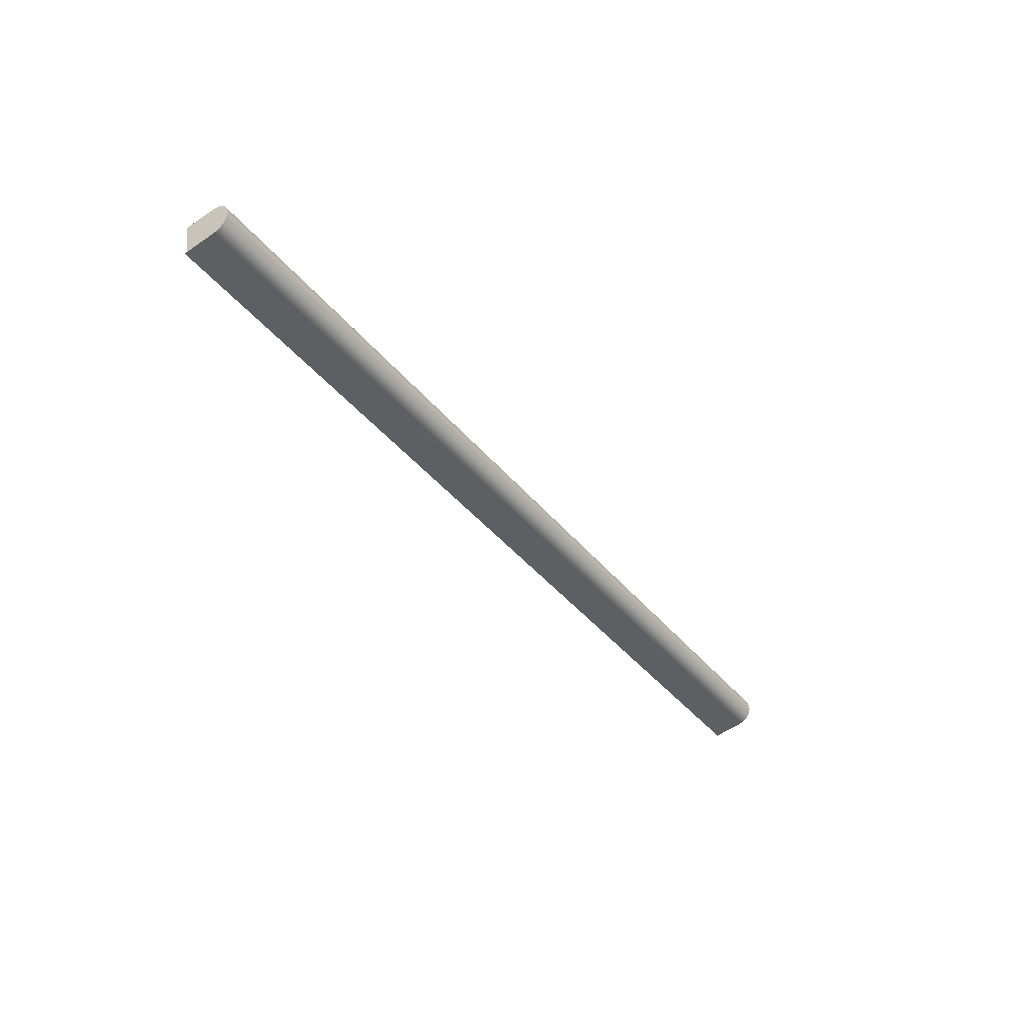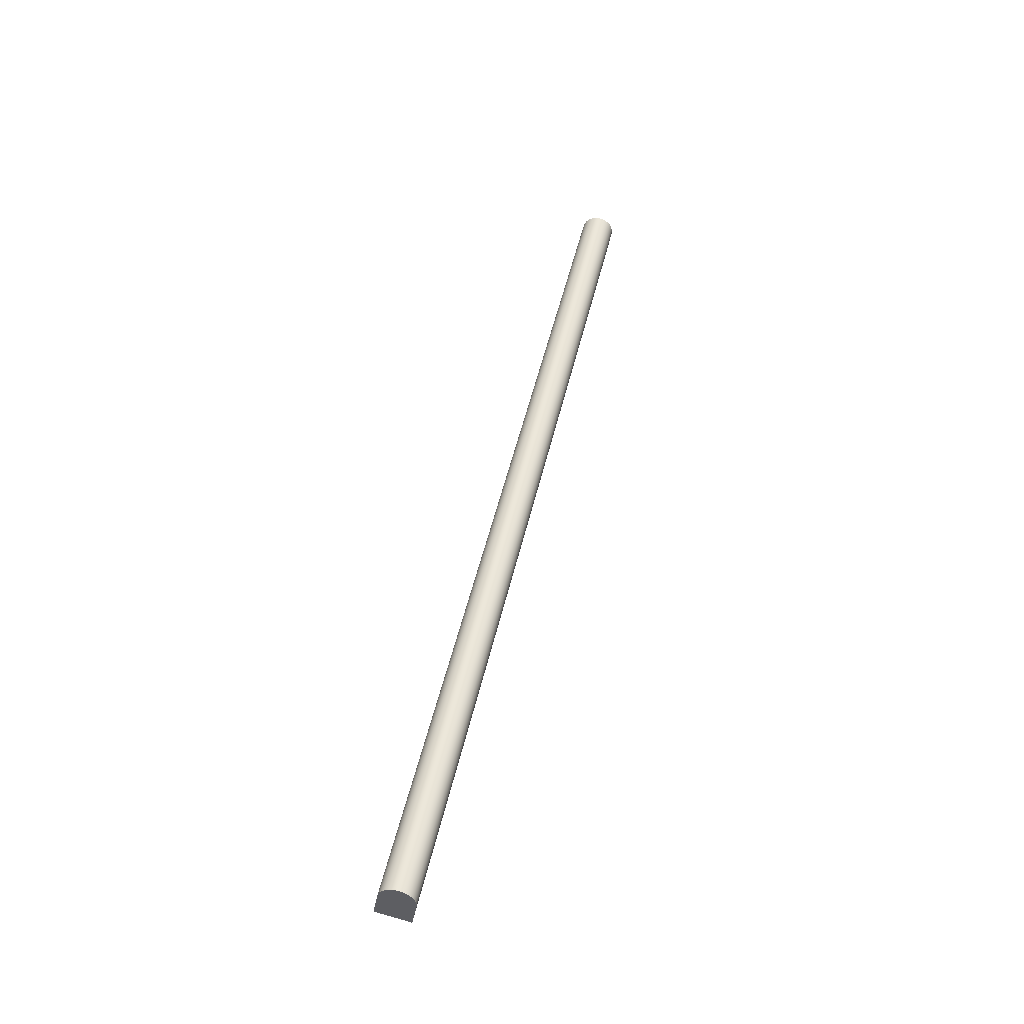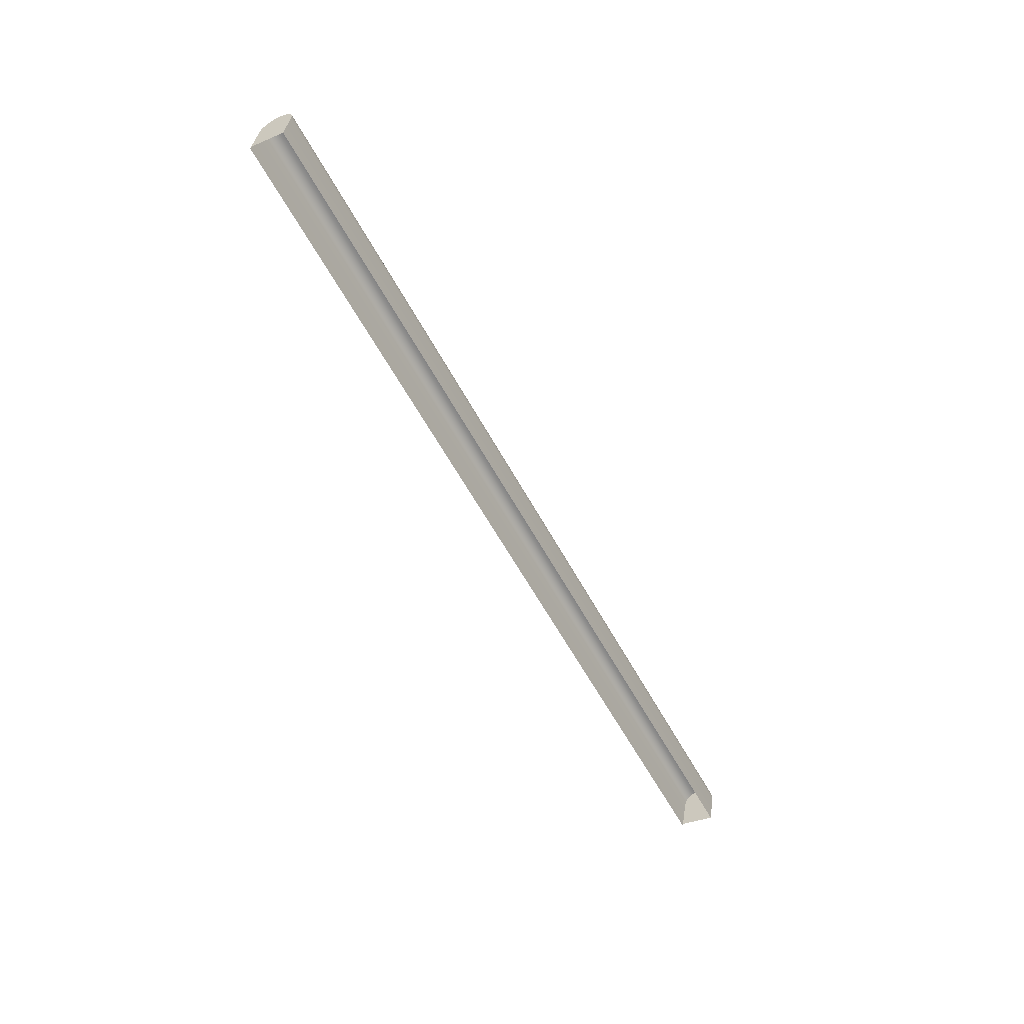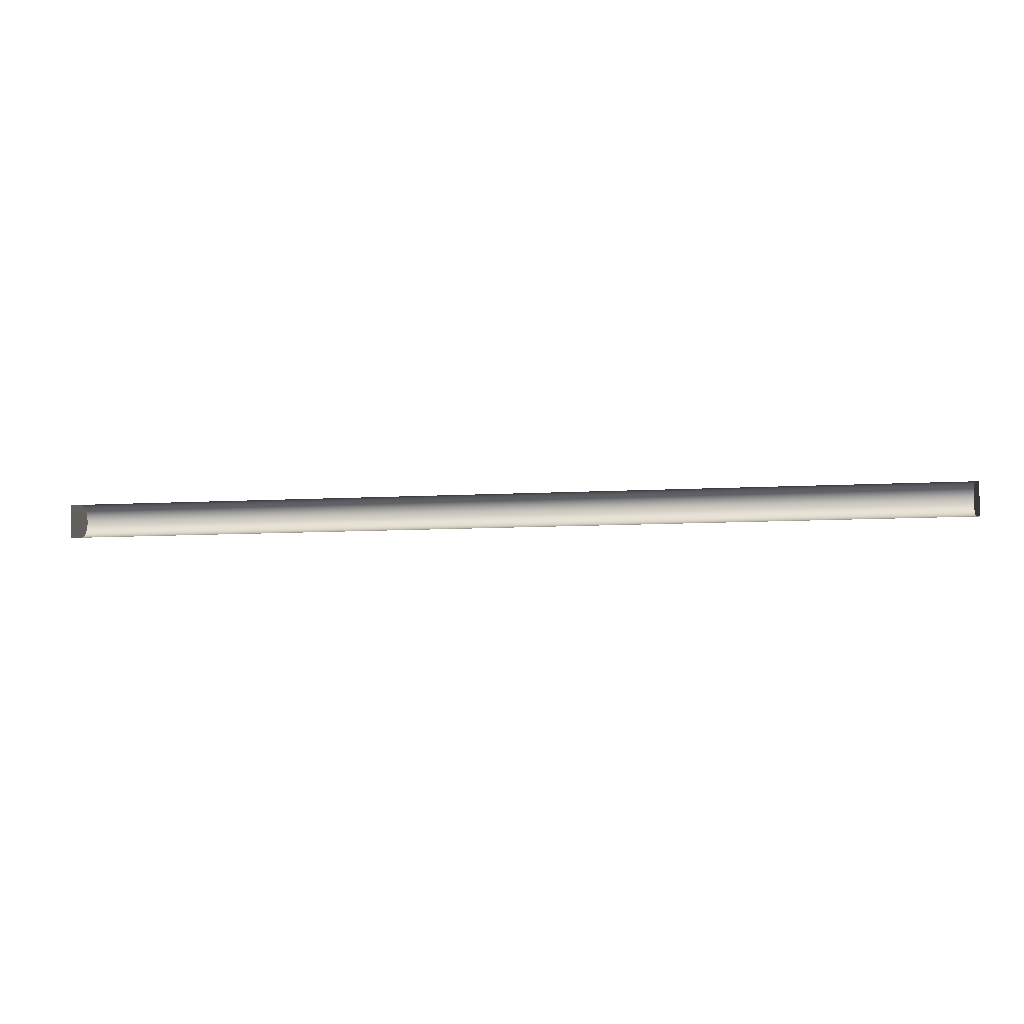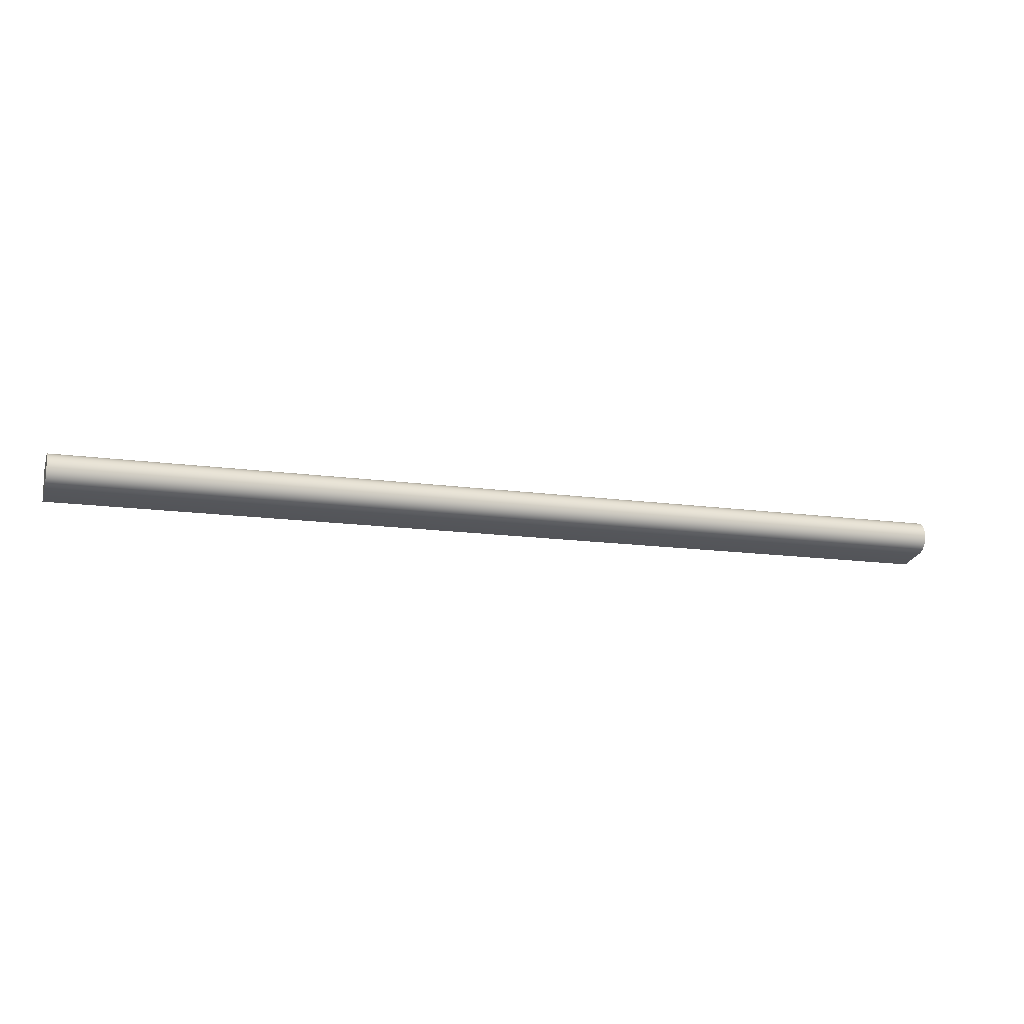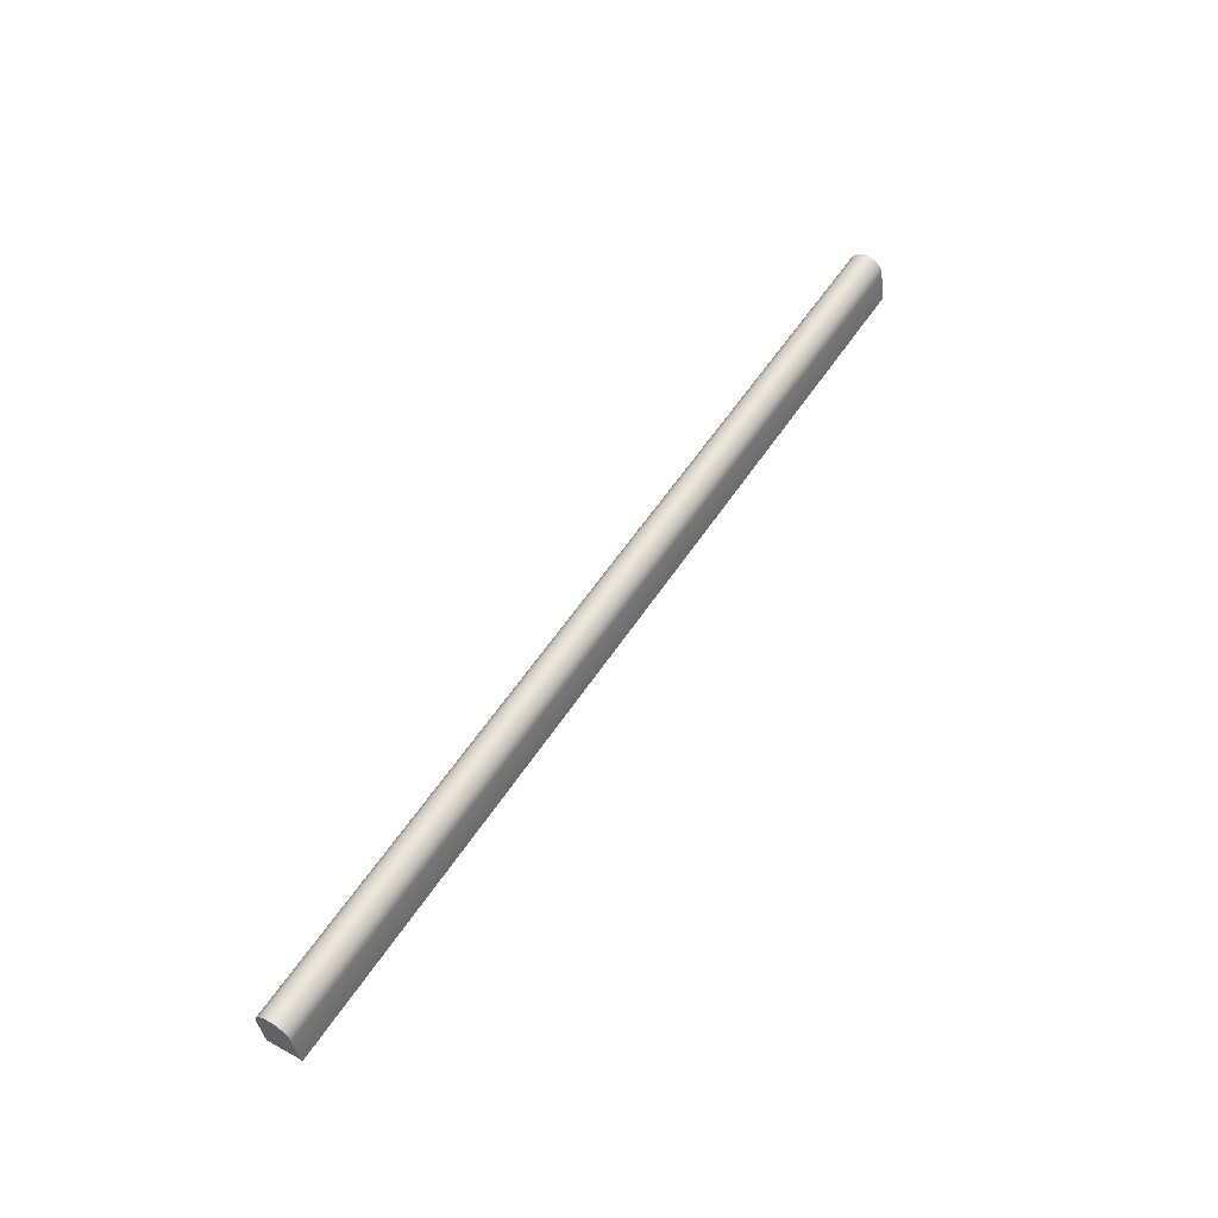
<metadata>
{"format":"obj","ext":"obj","renderer":"f3d","projection":"perspective","resolution":1024,"background":"white","views":[{"elev":-39.5,"azim":-55.6,"up":"+Y"},{"elev":47.2,"azim":102.4,"up":"+Z"},{"elev":-55.7,"azim":117.4,"up":"+Z"},{"elev":-10.2,"azim":-172.0,"up":"+Y"},{"elev":-14.2,"azim":-17.4,"up":"+Y"},{"elev":55.5,"azim":-57.5,"up":"+Z"}]}
</metadata>
<code>
o Group5/mesh4/mesh4-geometry#mesh4-geometry
v 0.3774 -0.1968 -0.1978
v -0.3681 -0.1941 -0.1953
v -0.3681 -0.1968 -0.1978
v 0.3774 -0.1941 -0.1953
v -0.3681 -0.1773 -0.1961
v 0.3774 -0.1987 -0.2008
v 0.3774 -0.1773 -0.1961
v -0.3681 -0.1909 -0.1937
v -0.3681 -0.1803 -0.1941
v -0.3681 -0.1748 -0.1987
v -0.3681 -0.1987 -0.2008
v 0.3774 -0.1748 -0.1987
v 0.3774 -0.1803 -0.1941
v 0.3774 -0.1909 -0.1937
v 0.3774 -0.1998 -0.2043
v 0.3774 -0.1732 -0.2019
v -0.3681 -0.1874 -0.1929
v -0.3681 -0.1838 -0.193
v 0.3774 -0.1838 -0.193
v -0.3681 -0.1732 -0.2019
v -0.3681 -0.1998 -0.2043
v 0.3774 -0.1874 -0.1929
v 0.3774 -0.2042 -0.2292
v 0.3774 -0.1724 -0.2055
v -0.3681 -0.1724 -0.2055
v -0.3681 -0.2038 -0.227
v 0.3774 -0.2038 -0.227
v -0.3681 -0.2042 -0.2292
v 0.3774 -0.1726 -0.2091
v -0.3681 -0.1726 -0.2091
v 0.3774 -0.1766 -0.2318
v -0.3681 -0.1766 -0.2318
f 1 2 3
f 2 1 4
f 3 2 1
f 4 1 2
f 2 5 3
f 3 5 2
f 3 6 1
f 1 6 3
f 7 4 1
f 1 4 7
f 4 8 2
f 2 8 4
f 2 9 5
f 5 9 2
f 3 5 10
f 10 5 3
f 6 3 11
f 11 3 6
f 12 1 6
f 6 1 12
f 13 4 7
f 7 4 13
f 7 1 12
f 12 1 7
f 8 4 14
f 14 4 8
f 8 9 2
f 2 9 8
f 13 5 9
f 9 5 13
f 7 10 5
f 5 10 7
f 3 10 11
f 11 10 3
f 11 15 6
f 6 15 11
f 12 6 16
f 16 6 12
f 13 14 4
f 4 14 13
f 5 13 7
f 7 13 5
f 10 7 12
f 12 7 10
f 14 17 8
f 8 17 14
f 8 18 9
f 9 18 8
f 9 19 13
f 13 19 9
f 11 10 20
f 20 10 11
f 15 11 21
f 21 11 15
f 16 6 15
f 15 6 16
f 20 12 16
f 16 12 20
f 19 14 13
f 13 14 19
f 12 20 10
f 10 20 12
f 17 14 22
f 22 14 17
f 18 8 17
f 17 8 18
f 19 9 18
f 18 9 19
f 11 20 21
f 21 20 11
f 21 23 15
f 15 23 21
f 16 15 24
f 24 15 16
f 16 25 20
f 20 25 16
f 14 19 22
f 22 19 14
f 22 18 17
f 17 18 22
f 18 22 19
f 19 22 18
f 21 20 25
f 25 20 21
f 26 23 21
f 21 23 26
f 15 23 27
f 27 23 15
f 24 15 27
f 27 15 24
f 25 16 24
f 24 16 25
f 21 25 26
f 26 25 21
f 23 26 28
f 28 26 23
f 24 27 29
f 29 27 24
f 24 30 25
f 25 30 24
f 26 25 30
f 30 25 26
f 29 27 31
f 31 27 29
f 30 24 29
f 29 24 30
f 26 30 32
f 32 30 26
f 32 29 31
f 31 29 32
f 29 32 30
f 30 32 29

</code>
